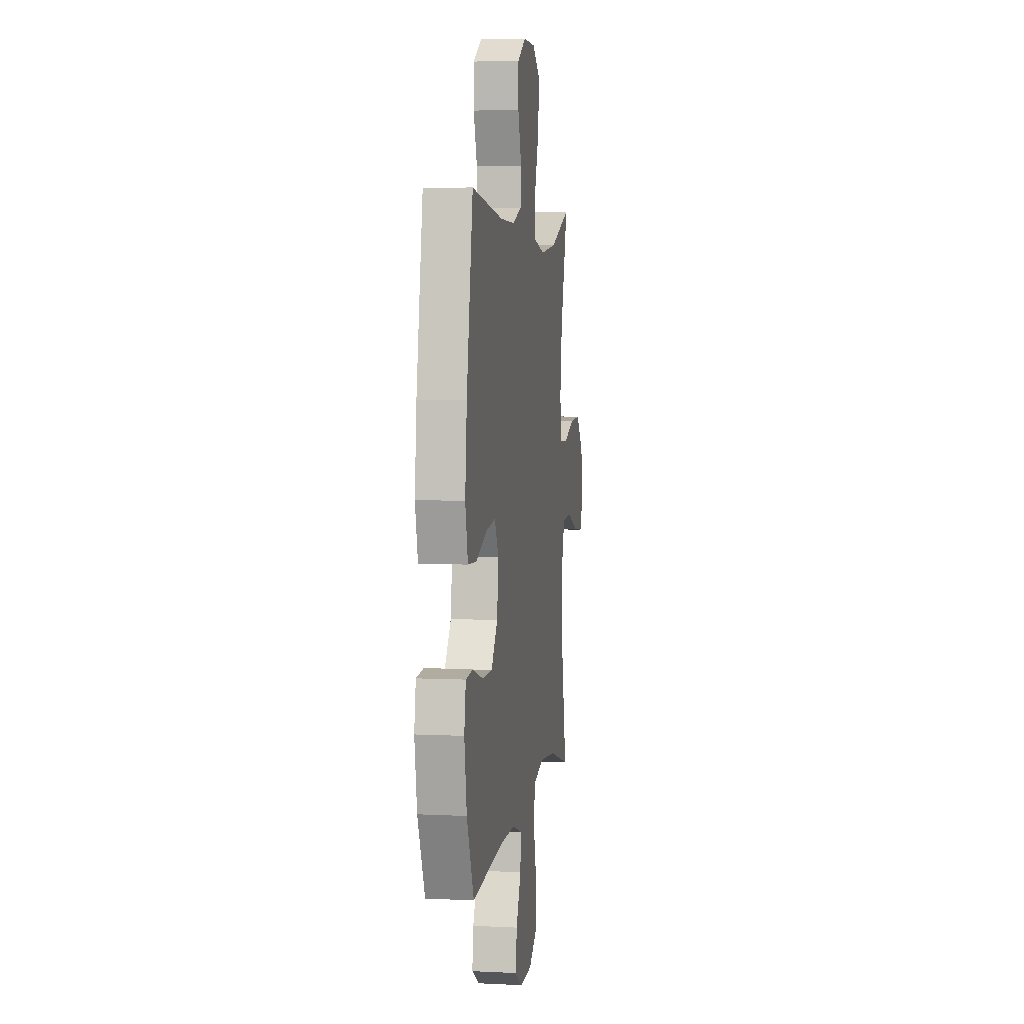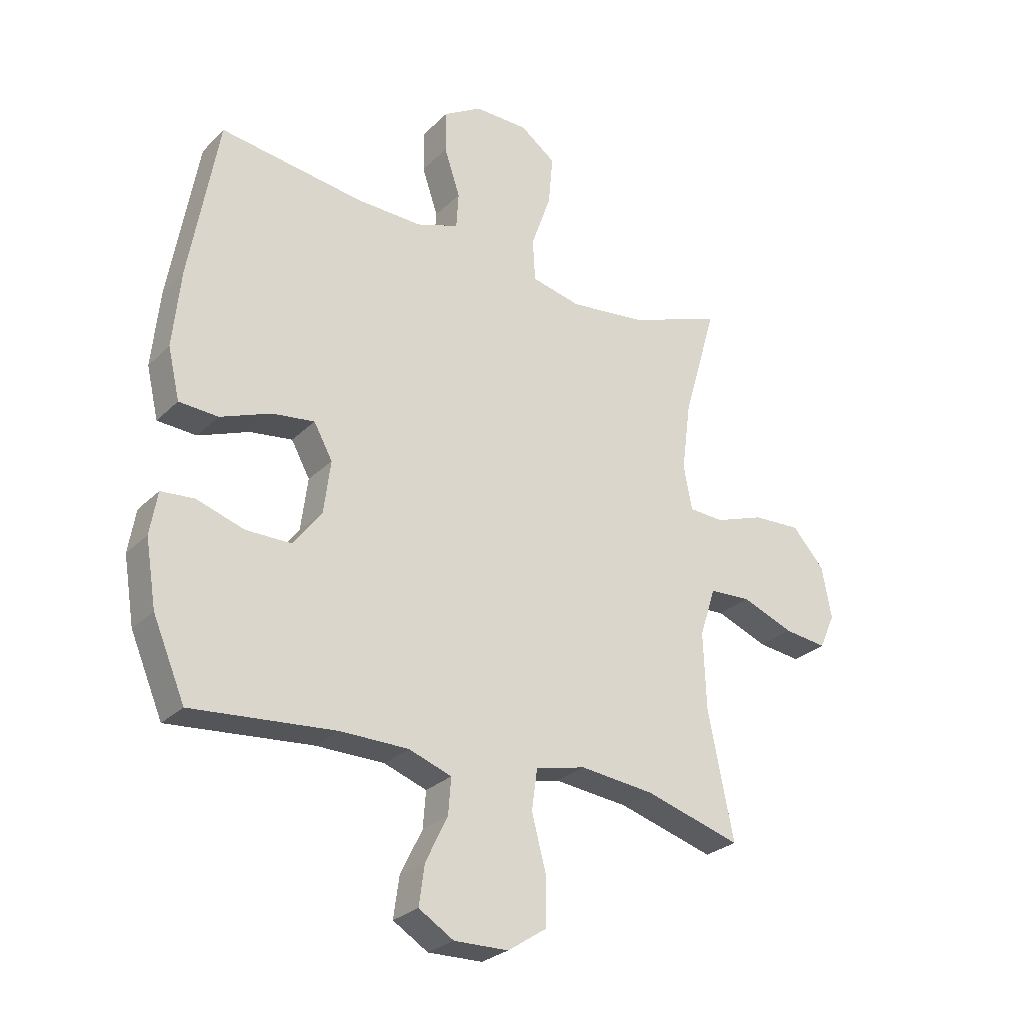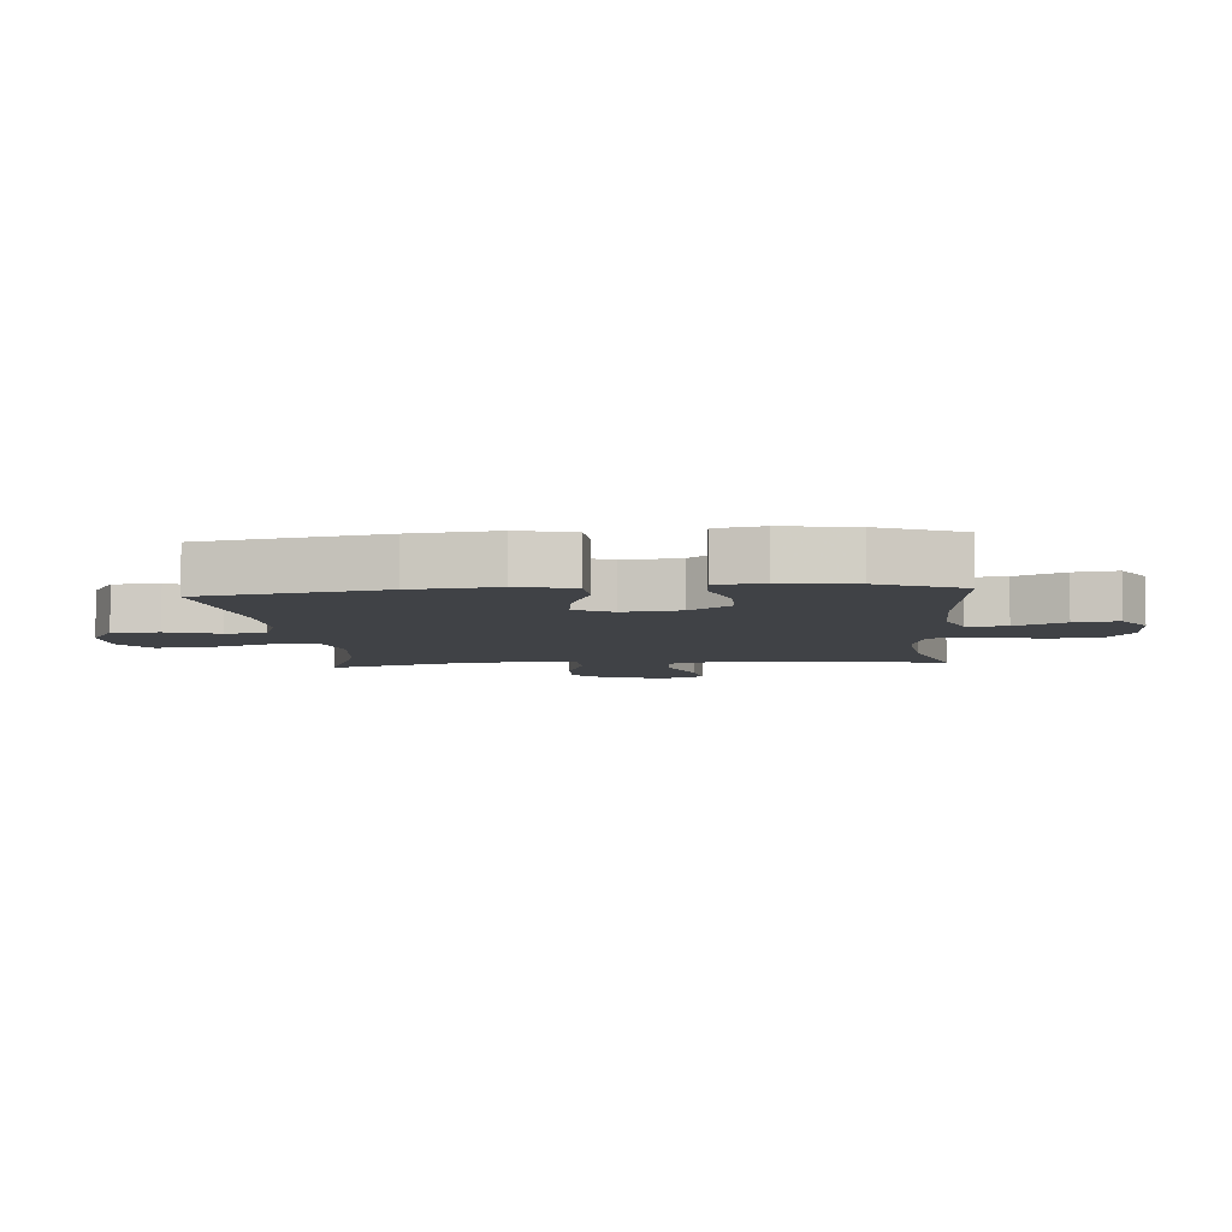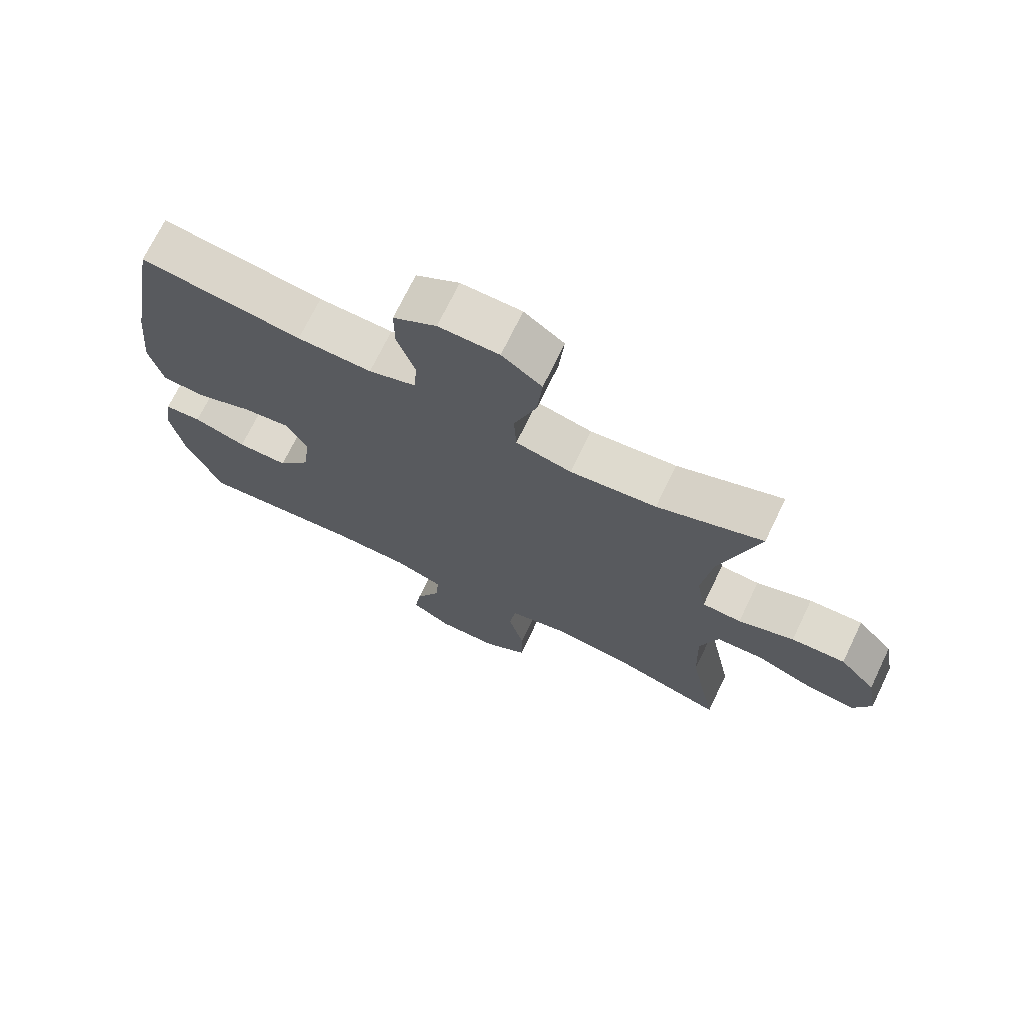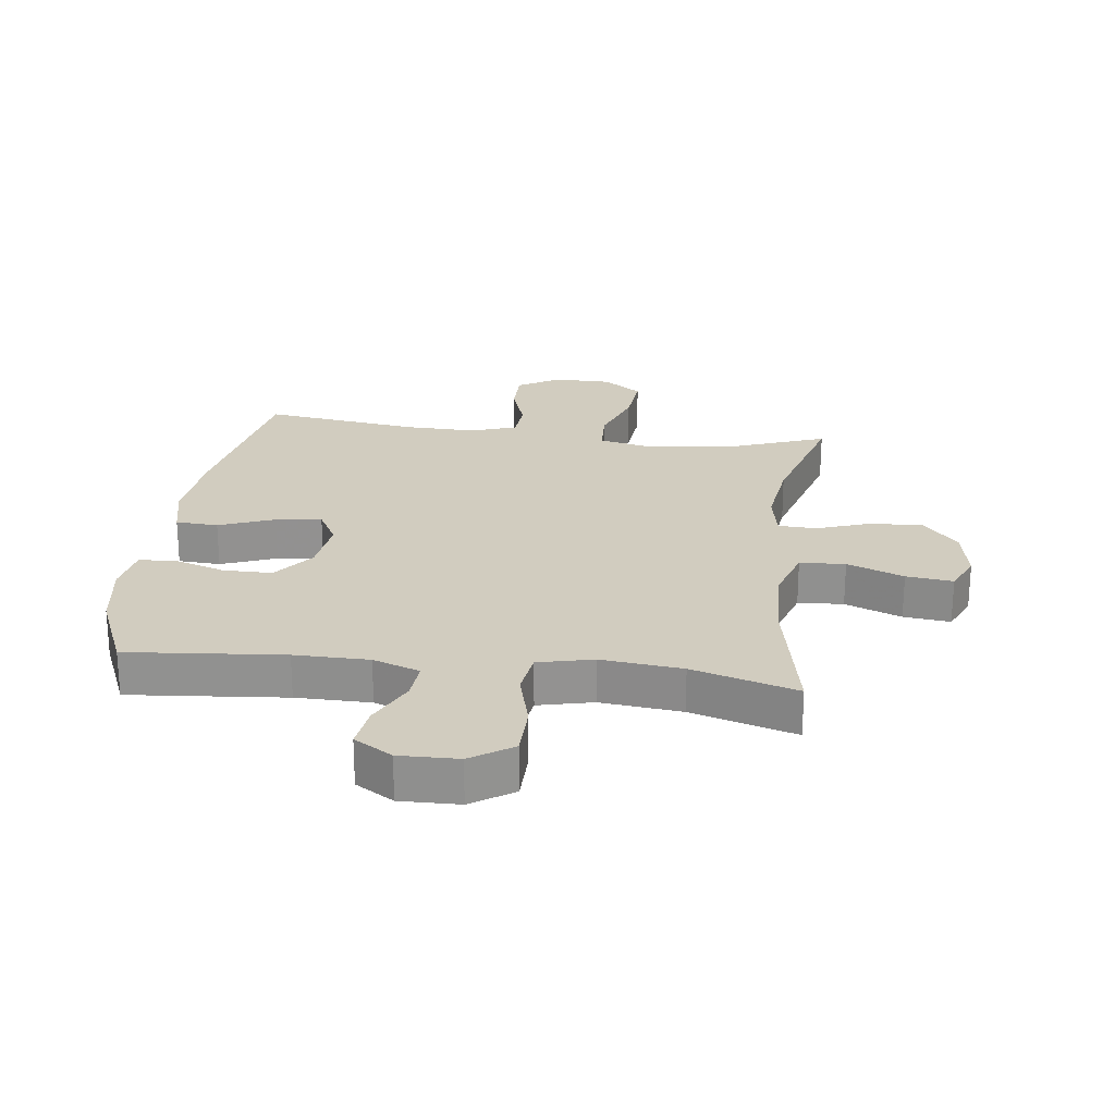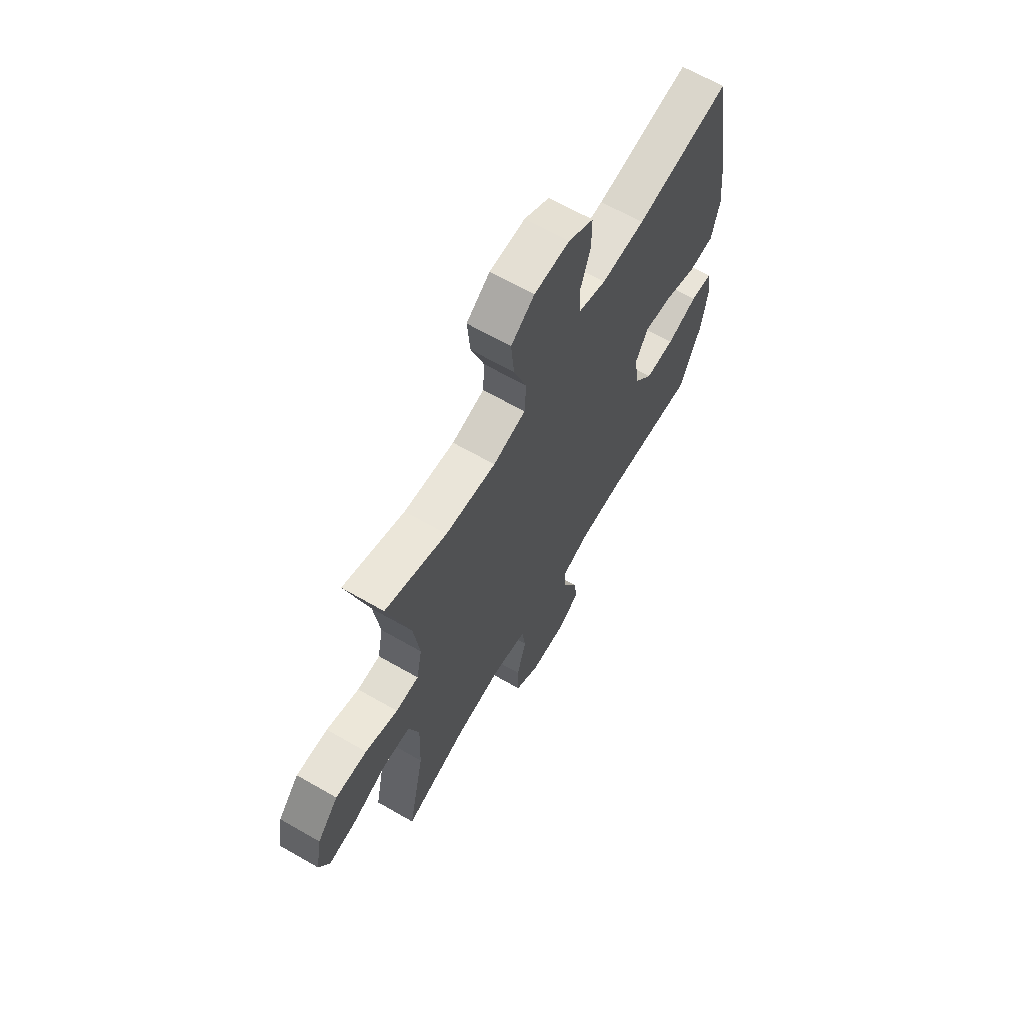
<metadata>
{"format":"obj","ext":"obj","renderer":"f3d","projection":"perspective","resolution":1024,"background":"white","views":[{"elev":5.3,"azim":98.7,"up":"+Z"},{"elev":-27.4,"azim":145.4,"up":"+Z"},{"elev":-6.3,"azim":95.1,"up":"+Y"},{"elev":71.5,"azim":-154.2,"up":"+Z"},{"elev":23.9,"azim":-172.8,"up":"+Y"},{"elev":65.8,"azim":-60.0,"up":"+Z"}]}
</metadata>
<code>
v 0.5 0.07 0.5
v 0.551 0.07 0.21
v 0.565 0.07 0.073
v 0.544 0.07 -0.017
v 0.475 0.07 -0.021
v 0.385 0.07 0.014
v 0.31 0.07 0.024
v 0.277 0.07 -0.036
v 0.289 0.07 -0.129
v 0.34 0.07 -0.196
v 0.42 0.07 -0.196
v 0.504 0.07 -0.169
v 0.563 0.07 -0.174
v 0.576 0.07 -0.25
v 0.557 0.07 -0.366
v 0.5 0.07 -0.5
v 0.246 0.07 -0.477
v 0.125 0.07 -0.478
v 0.049 0.07 -0.505
v 0.054 0.07 -0.569
v 0.093 0.07 -0.649
v 0.103 0.07 -0.72
v 0.041 0.07 -0.758
v -0.055 0.07 -0.756
v -0.123 0.07 -0.711
v -0.124 0.07 -0.625
v -0.099 0.07 -0.529
v -0.109 0.07 -0.457
v -0.198 0.07 -0.436
v -0.33 0.07 -0.45
v -0.5 0.07 -0.5
v -0.455 0.07 -0.276
v -0.45 0.07 -0.141
v -0.478 0.07 -0.053
v -0.552 0.07 -0.049
v -0.644 0.07 -0.085
v -0.72 0.07 -0.094
v -0.748 0.07 -0.032
v -0.731 0.07 0.06
v -0.674 0.07 0.124
v -0.589 0.07 0.12
v -0.501 0.07 0.089
v -0.439 0.07 0.092
v -0.424 0.07 0.171
v -0.44 0.07 0.293
v -0.5 0.07 0.5
v -0.334 0.07 0.438
v -0.198 0.07 0.422
v -0.11 0.07 0.442
v -0.106 0.07 0.517
v -0.141 0.07 0.617
v -0.149 0.07 0.706
v -0.086 0.07 0.752
v 0.009 0.07 0.753
v 0.077 0.07 0.712
v 0.077 0.07 0.637
v 0.049 0.07 0.553
v 0.053 0.07 0.488
v 0.128 0.07 0.462
v 0.245 0.07 0.465
v 0.5 0 0.5
v 0.551 0 0.21
v 0.565 0 0.073
v 0.544 0 -0.017
v 0.475 0 -0.021
v 0.385 0 0.014
v 0.31 0 0.024
v 0.277 0 -0.036
v 0.289 0 -0.129
v 0.34 0 -0.196
v 0.42 0 -0.196
v 0.504 0 -0.169
v 0.563 0 -0.174
v 0.576 0 -0.25
v 0.557 0 -0.366
v 0.5 0 -0.5
v 0.246 0 -0.477
v 0.125 0 -0.478
v 0.049 0 -0.505
v 0.054 0 -0.569
v 0.093 0 -0.649
v 0.103 0 -0.72
v 0.041 0 -0.758
v -0.055 0 -0.756
v -0.123 0 -0.711
v -0.124 0 -0.625
v -0.099 0 -0.529
v -0.109 0 -0.457
v -0.198 0 -0.436
v -0.33 0 -0.45
v -0.5 0 -0.5
v -0.455 0 -0.276
v -0.45 0 -0.141
v -0.478 0 -0.053
v -0.552 0 -0.049
v -0.644 0 -0.085
v -0.72 0 -0.094
v -0.748 0 -0.032
v -0.731 0 0.06
v -0.674 0 0.124
v -0.589 0 0.12
v -0.501 0 0.089
v -0.439 0 0.092
v -0.424 0 0.171
v -0.44 0 0.293
v -0.5 0 0.5
v -0.334 0 0.438
v -0.198 0 0.422
v -0.11 0 0.442
v -0.106 0 0.517
v -0.141 0 0.617
v -0.149 0 0.706
v -0.086 0 0.752
v 0.009 0 0.753
v 0.077 0 0.712
v 0.077 0 0.637
v 0.049 0 0.553
v 0.053 0 0.488
v 0.128 0 0.462
v 0.245 0 0.465
f 55 56 57
f 54 55 57
f 53 54 57
f 52 53 57
f 51 52 57
f 50 51 57
f 49 50 57 58
f 45 46 47
f 44 45 47 48
f 43 44 48 49
f 40 41 42
f 39 40 42
f 38 39 42
f 37 38 42
f 36 37 42
f 35 36 42
f 34 35 42 43
f 49 58 59
f 43 49 59
f 34 43 59
f 33 34 59
f 25 26 27
f 24 25 27
f 23 24 27
f 22 23 27
f 21 22 27
f 20 21 27
f 19 20 27 28
f 18 19 28
f 17 18 28 29
f 16 17 29
f 15 16 29
f 14 15 29
f 13 14 29
f 12 13 29
f 11 12 29
f 4 5 6
f 3 4 6
f 2 3 6
f 1 2 6
f 60 1 6
f 60 6 7
f 60 7 8
f 59 60 8
f 33 59 8
f 32 33 8
f 32 8 9
f 31 32 9
f 30 31 9
f 10 11 29 30
f 9 10 30
f 117 116 115
f 117 115 114
f 117 114 113
f 117 113 112
f 117 112 111
f 117 111 110
f 118 117 110 109
f 107 106 105
f 108 107 105 104
f 109 108 104 103
f 102 101 100
f 102 100 99
f 102 99 98
f 102 98 97
f 102 97 96
f 102 96 95
f 103 102 95 94
f 119 118 109
f 119 109 103
f 119 103 94
f 119 94 93
f 87 86 85
f 87 85 84
f 87 84 83
f 87 83 82
f 87 82 81
f 87 81 80
f 88 87 80 79
f 88 79 78
f 89 88 78 77
f 89 77 76
f 89 76 75
f 89 75 74
f 89 74 73
f 89 73 72
f 89 72 71
f 66 65 64
f 66 64 63
f 66 63 62
f 66 62 61
f 66 61 120
f 67 66 120
f 68 67 120
f 68 120 119
f 68 119 93
f 68 93 92
f 69 68 92
f 69 92 91
f 69 91 90
f 90 89 71 70
f 90 70 69
f 1 61 62 2
f 2 62 63 3
f 3 63 64 4
f 4 64 65 5
f 5 65 66 6
f 6 66 67 7
f 7 67 68 8
f 8 68 69 9
f 9 69 70 10
f 10 70 71 11
f 11 71 72 12
f 12 72 73 13
f 13 73 74 14
f 14 74 75 15
f 15 75 76 16
f 16 76 77 17
f 17 77 78 18
f 18 78 79 19
f 19 79 80 20
f 20 80 81 21
f 21 81 82 22
f 22 82 83 23
f 23 83 84 24
f 24 84 85 25
f 25 85 86 26
f 26 86 87 27
f 27 87 88 28
f 28 88 89 29
f 29 89 90 30
f 30 90 91 31
f 31 91 92 32
f 32 92 93 33
f 33 93 94 34
f 34 94 95 35
f 35 95 96 36
f 36 96 97 37
f 37 97 98 38
f 38 98 99 39
f 39 99 100 40
f 40 100 101 41
f 41 101 102 42
f 42 102 103 43
f 43 103 104 44
f 44 104 105 45
f 45 105 106 46
f 46 106 107 47
f 47 107 108 48
f 48 108 109 49
f 49 109 110 50
f 50 110 111 51
f 51 111 112 52
f 52 112 113 53
f 53 113 114 54
f 54 114 115 55
f 55 115 116 56
f 56 116 117 57
f 57 117 118 58
f 58 118 119 59
f 59 119 120 60
f 60 120 61 1

</code>
